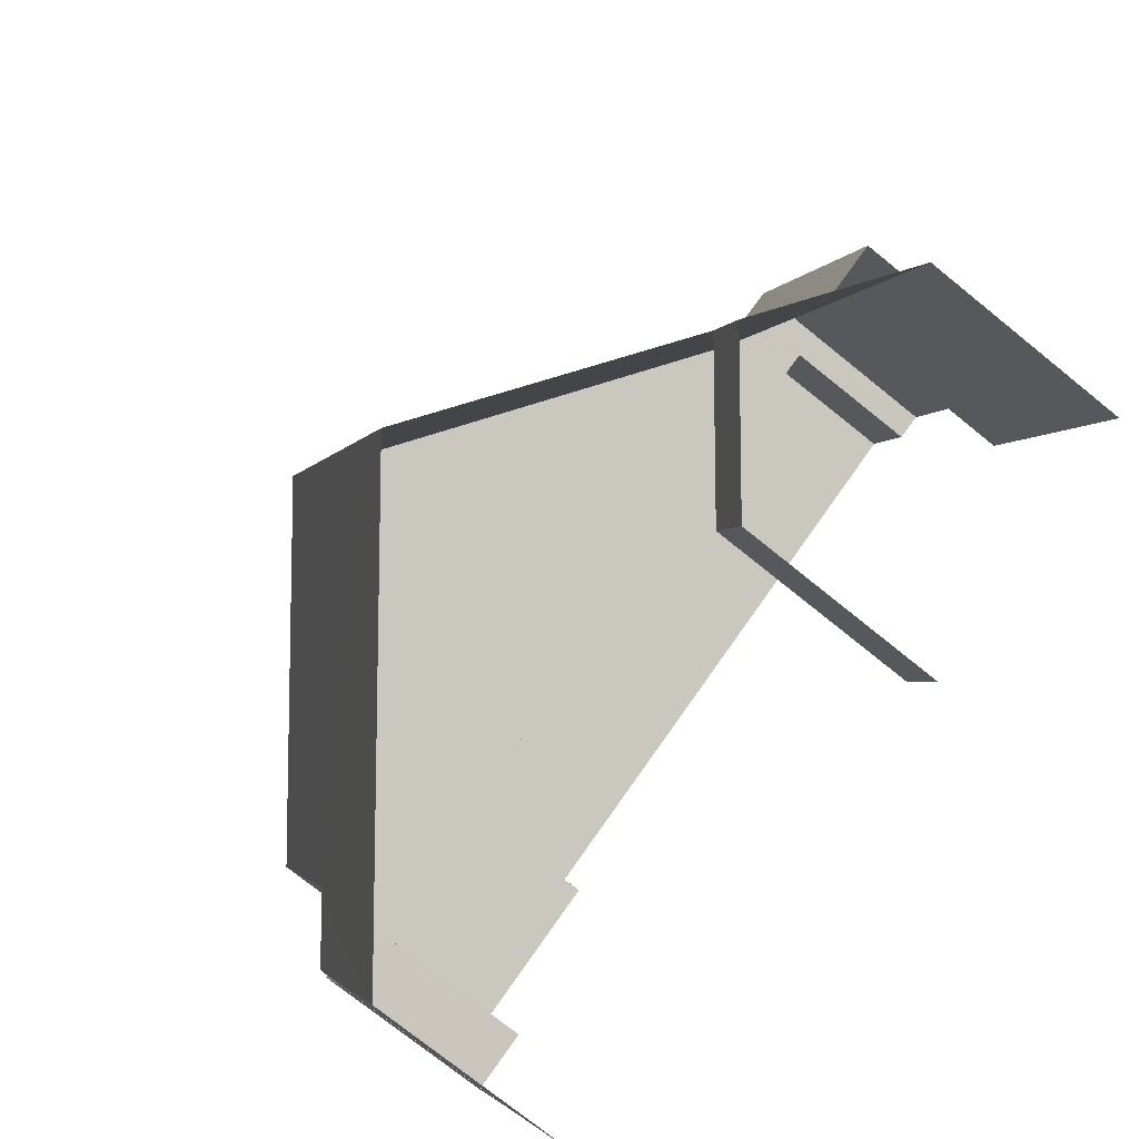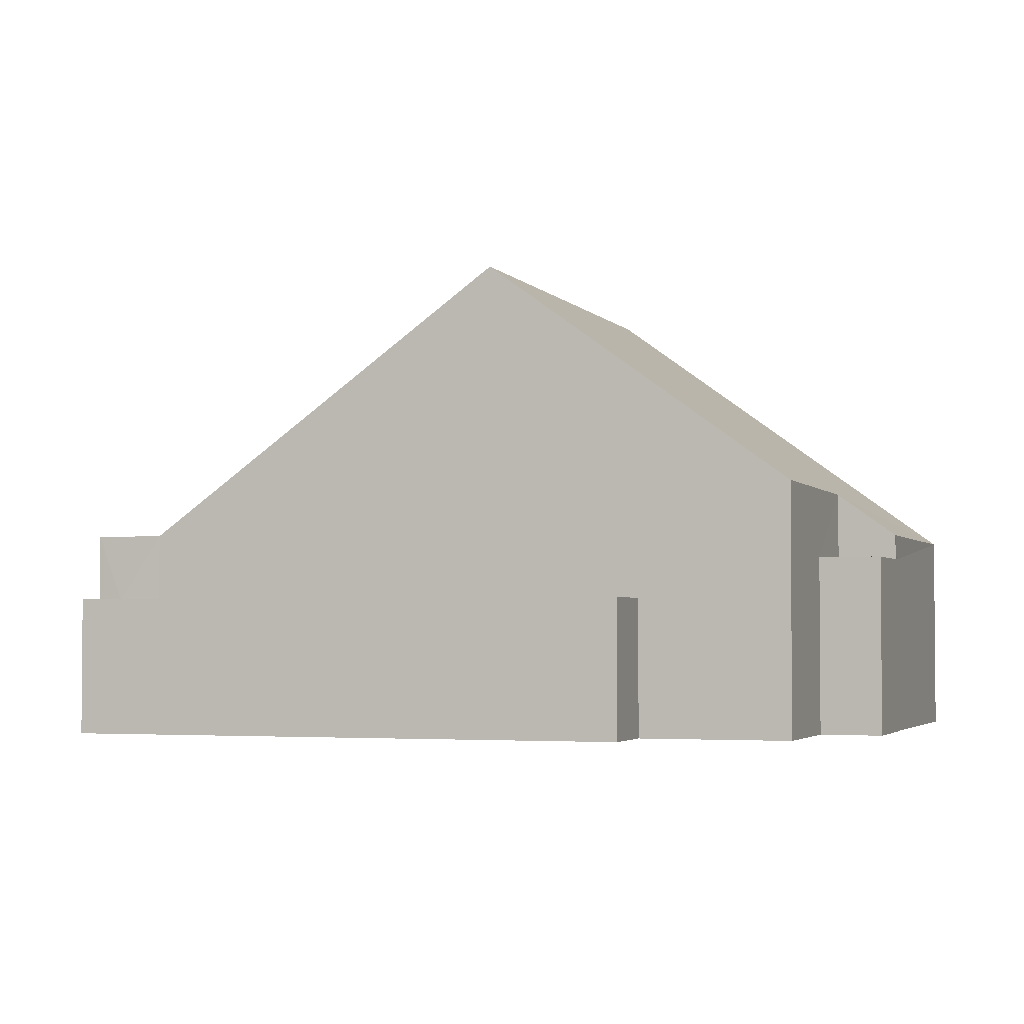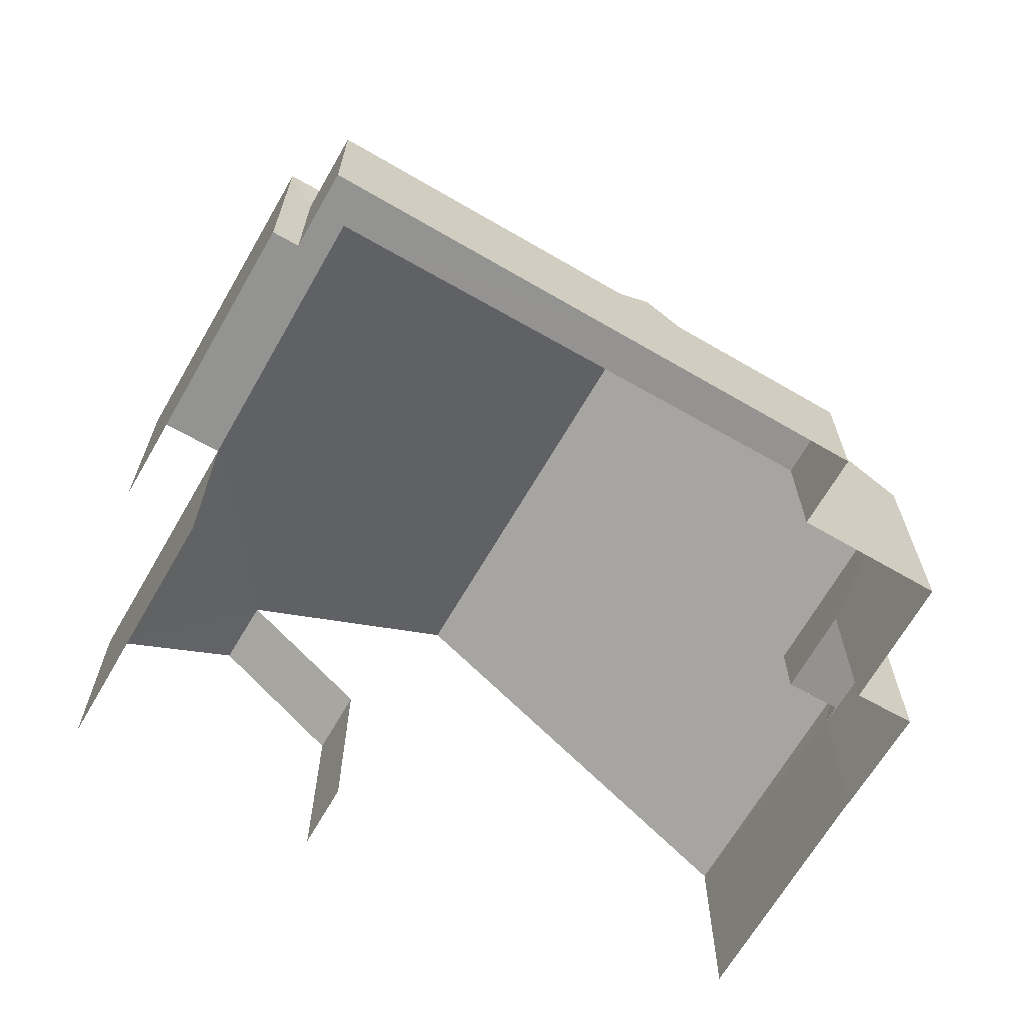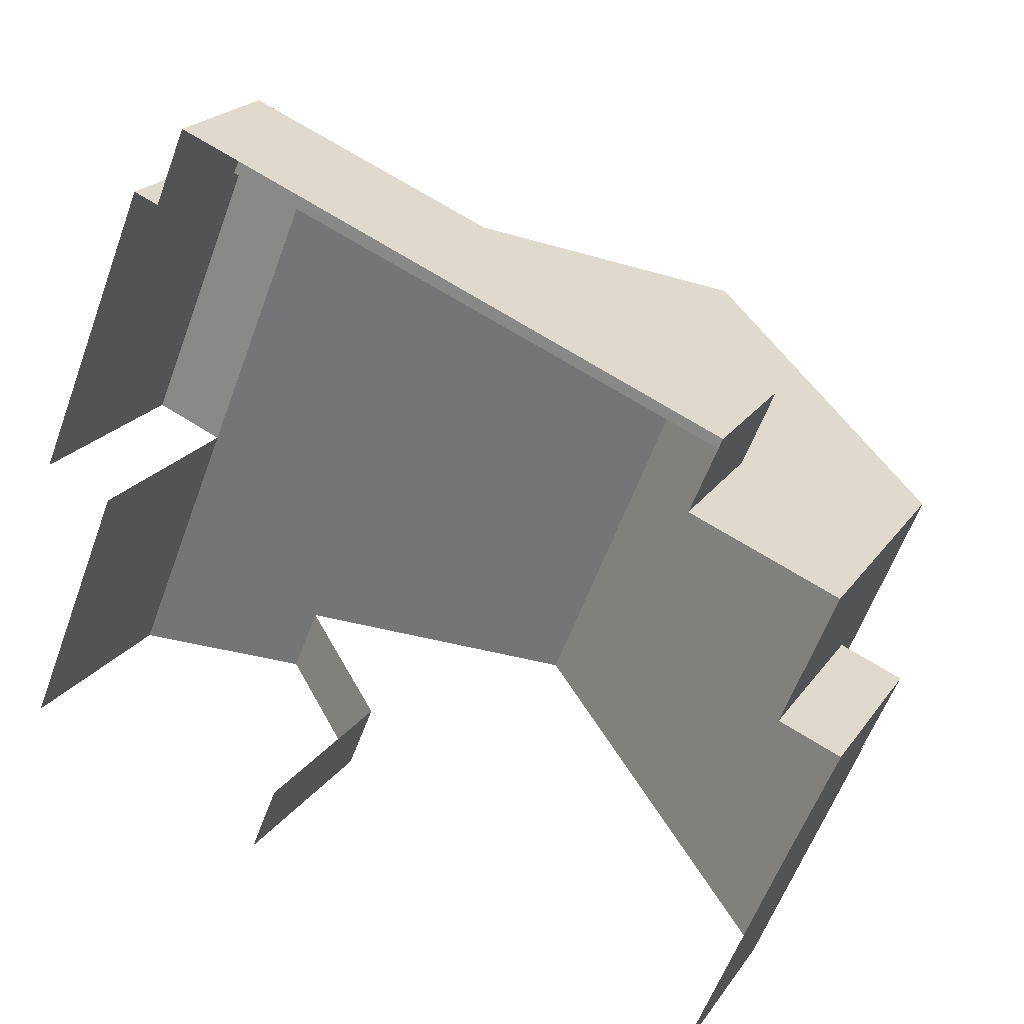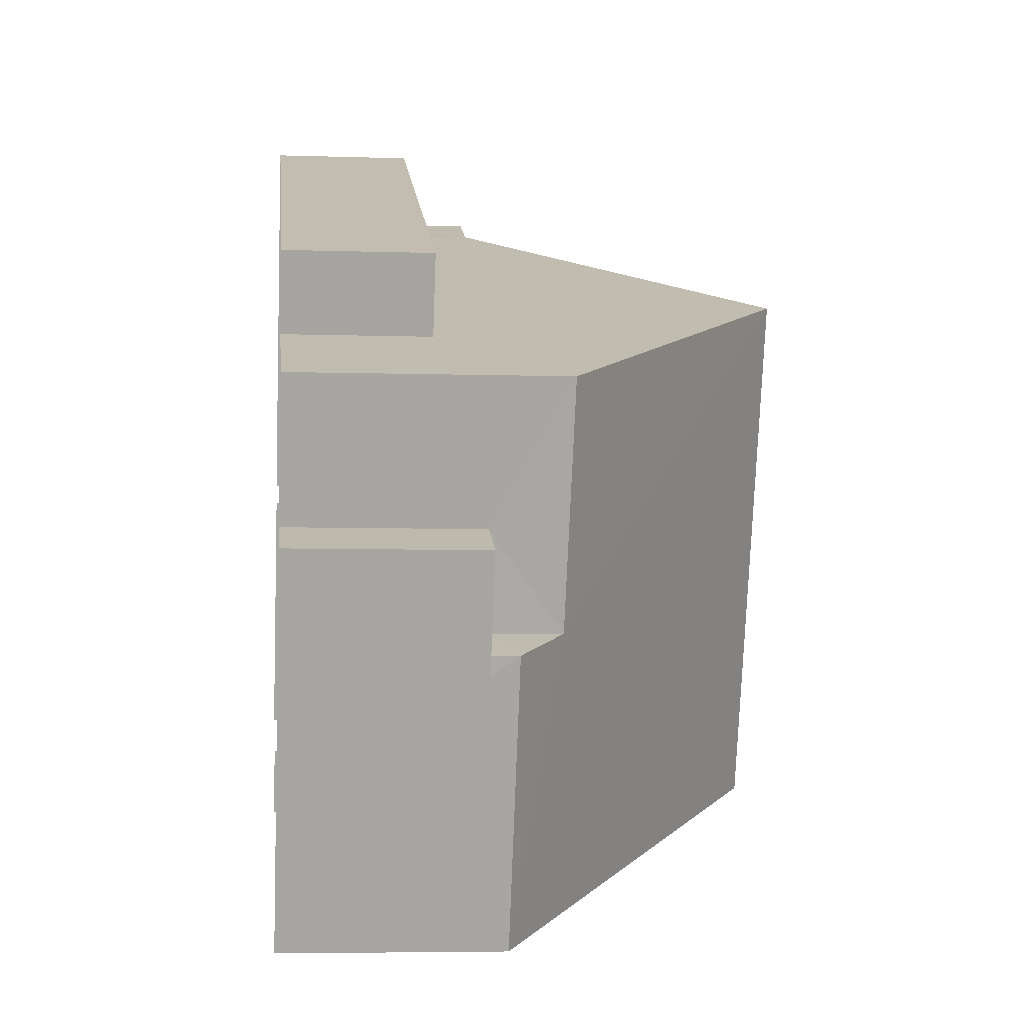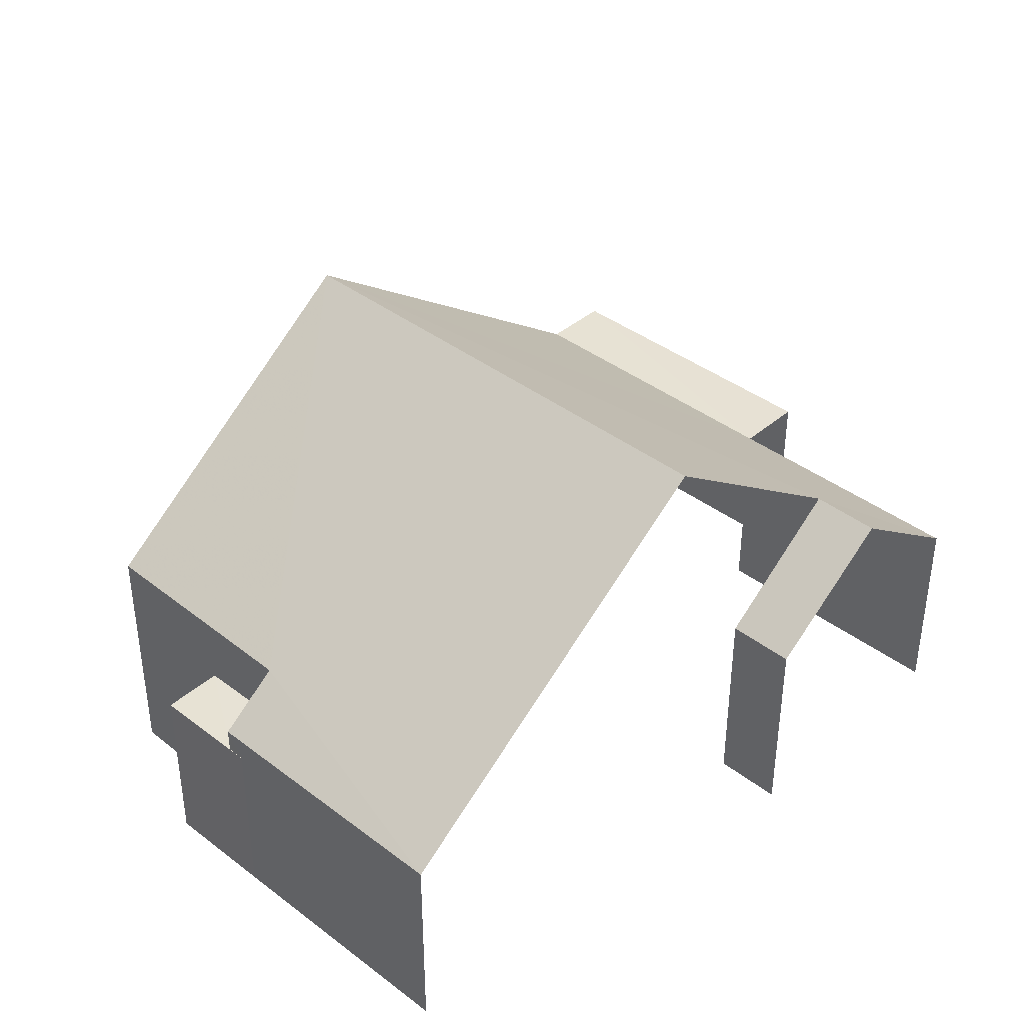
<metadata>
{"format":"obj","ext":"obj","renderer":"f3d","projection":"perspective","resolution":1024,"background":"white","views":[{"elev":-74.8,"azim":51.1,"up":"+Y"},{"elev":-3.0,"azim":-138.7,"up":"+Z"},{"elev":-66.7,"azim":172.3,"up":"+Z"},{"elev":21.0,"azim":-155.0,"up":"+Y"},{"elev":-6.0,"azim":-95.7,"up":"+Y"},{"elev":39.7,"azim":-24.4,"up":"+Z"}]}
</metadata>
<code>
v -2.2e+05 -1.239e+05 36.36
v -2.2e+05 -1.239e+05 36.36
v -2.2e+05 -1.239e+05 36.36
v -2.2e+05 -1.239e+05 36.36
v -2.2e+05 -1.239e+05 36.36
v -2.2e+05 -1.239e+05 36.36
v -2.2e+05 -1.239e+05 36.36
v -2.2e+05 -1.239e+05 36.36
v -2.2e+05 -1.239e+05 36.36
v -2.2e+05 -1.239e+05 36.36
v -2.2e+05 -1.239e+05 36.36
v -2.2e+05 -1.239e+05 36.36
v -2.2e+05 -1.239e+05 36.36
v -2.2e+05 -1.239e+05 36.36
v -2.2e+05 -1.239e+05 36.36
v -2.2e+05 -1.239e+05 36.36
v -2.2e+05 -1.239e+05 39.25
v -2.2e+05 -1.239e+05 39.25
v -2.2e+05 -1.239e+05 39.25
v -2.2e+05 -1.239e+05 39.25
v -2.2e+05 -1.239e+05 38.89
v -2.2e+05 -1.239e+05 38.89
v -2.2e+05 -1.239e+05 38.89
v -2.2e+05 -1.239e+05 38.89
v -2.2e+05 -1.239e+05 38.89
v -2.2e+05 -1.239e+05 38.89
v -2.2e+05 -1.239e+05 38.29
v -2.2e+05 -1.239e+05 38.29
v -2.2e+05 -1.239e+05 38.29
v -2.2e+05 -1.239e+05 38.29
v -2.2e+05 -1.239e+05 38.29
v -2.2e+05 -1.239e+05 43.02
v -2.2e+05 -1.239e+05 43.02
v -2.2e+05 -1.239e+05 40.64
v -2.2e+05 -1.239e+05 39.25
v -2.2e+05 -1.239e+05 40.64
v -2.2e+05 -1.239e+05 39.86
v -2.2e+05 -1.239e+05 39.25
v -2.2e+05 -1.239e+05 39.88
v -2.2e+05 -1.239e+05 39.25
v -2.2e+05 -1.239e+05 39.25
v -2.2e+05 -1.239e+05 39.25
f 1 2 3
f 4 1 5
f 6 7 3
f 8 5 1
f 9 10 8
f 9 11 10
f 12 13 14
f 7 12 3
f 14 15 16
f 14 16 9
f 3 12 1
f 14 8 1
f 14 9 8
f 12 14 1
f 20 17 8
f 10 20 8
f 3 21 6
f 3 25 21
f 1 38 2
f 38 42 33
f 33 42 34
f 1 42 38
f 41 4 35
f 41 35 36
f 4 5 35
f 17 18 19
f 17 20 18
f 21 22 23
f 23 22 24
f 21 25 22
f 24 22 26
f 27 28 29
f 27 29 30
f 28 31 29
f 19 32 17
f 32 33 34
f 17 34 35
f 35 34 36
f 32 34 17
f 32 37 33
f 33 37 38
f 32 39 37
f 38 37 40
f 34 41 36
f 34 42 41
f 14 13 31
f 19 29 31
f 19 31 32
f 31 13 39
f 31 39 32
f 13 24 39
f 39 24 37
f 13 12 24
f 37 24 26
f 1 4 41
f 42 1 41
f 20 10 11
f 18 20 11
f 3 2 25
f 2 38 25
f 25 40 22
f 25 38 40
f 26 40 37
f 26 22 40
f 28 16 15
f 28 27 16
f 11 30 18
f 18 30 19
f 11 9 30
f 19 30 29
f 35 5 8
f 17 35 8
f 31 28 15
f 14 31 15
f 6 23 7
f 6 21 23
f 9 16 27
f 30 9 27
f 12 7 23
f 24 12 23

</code>
